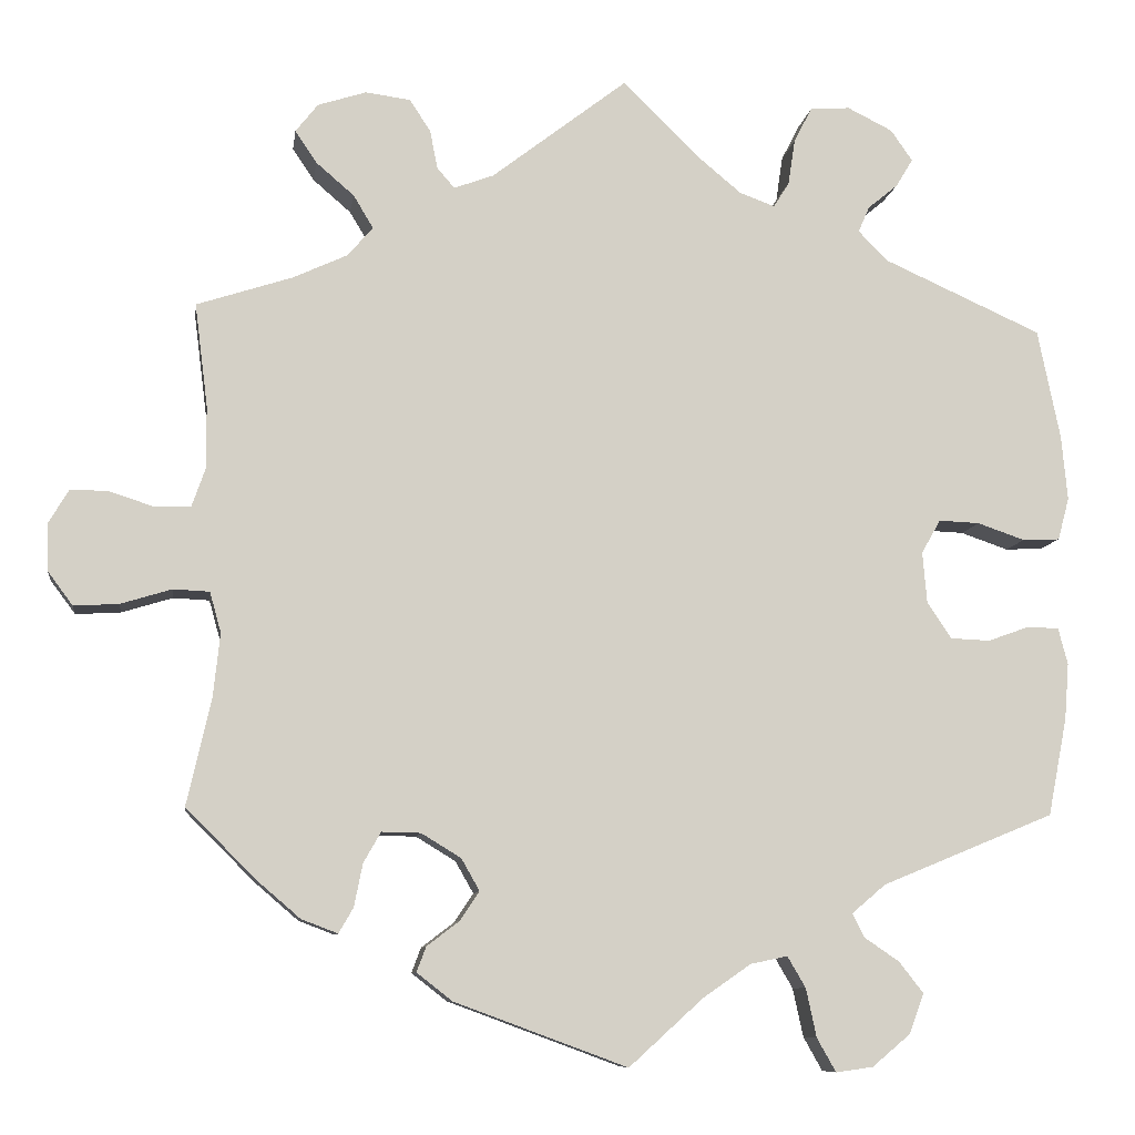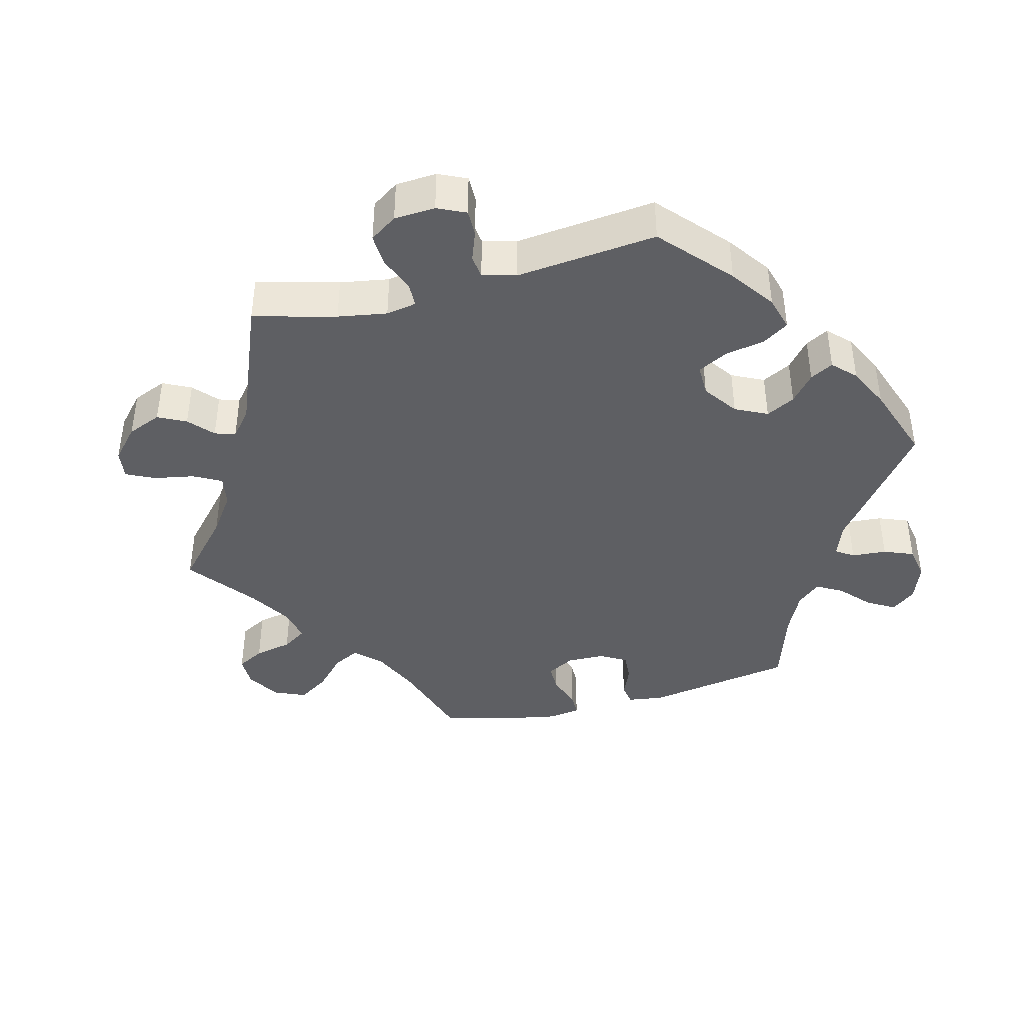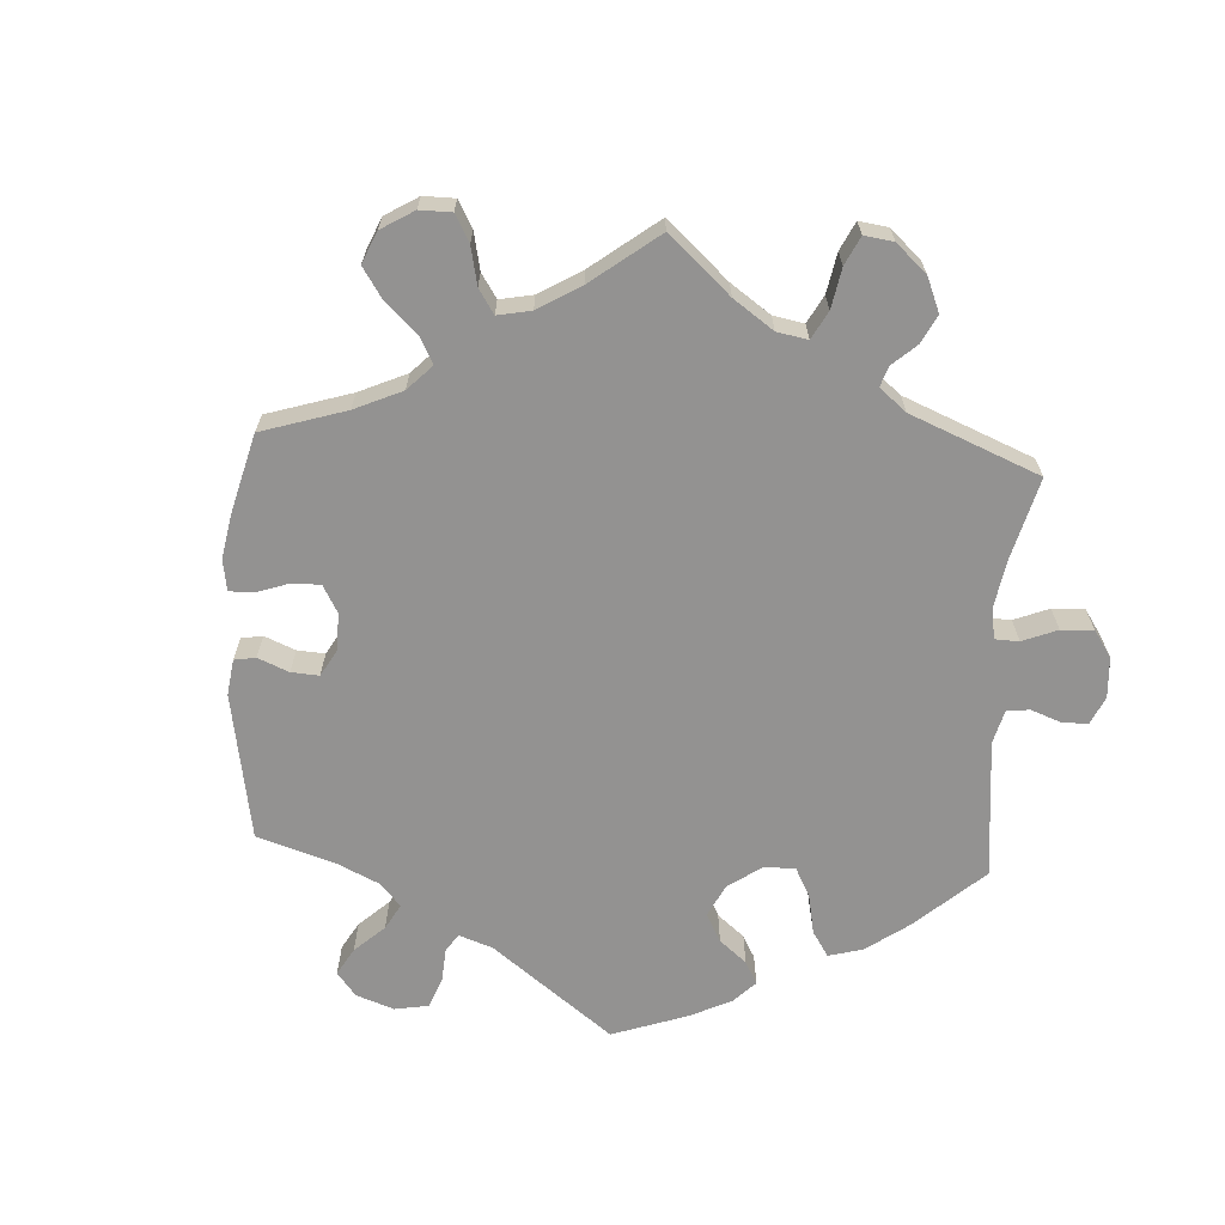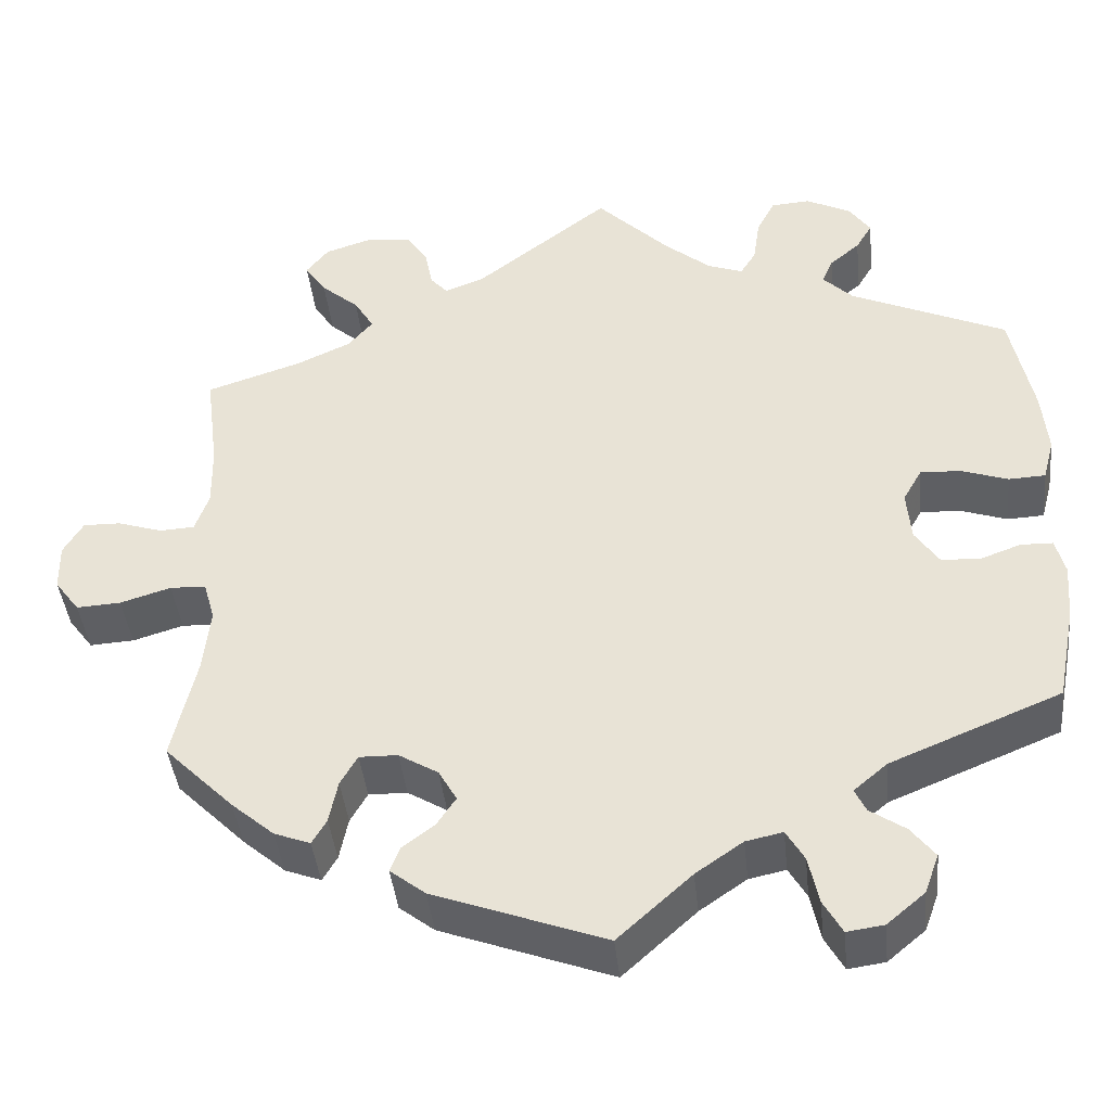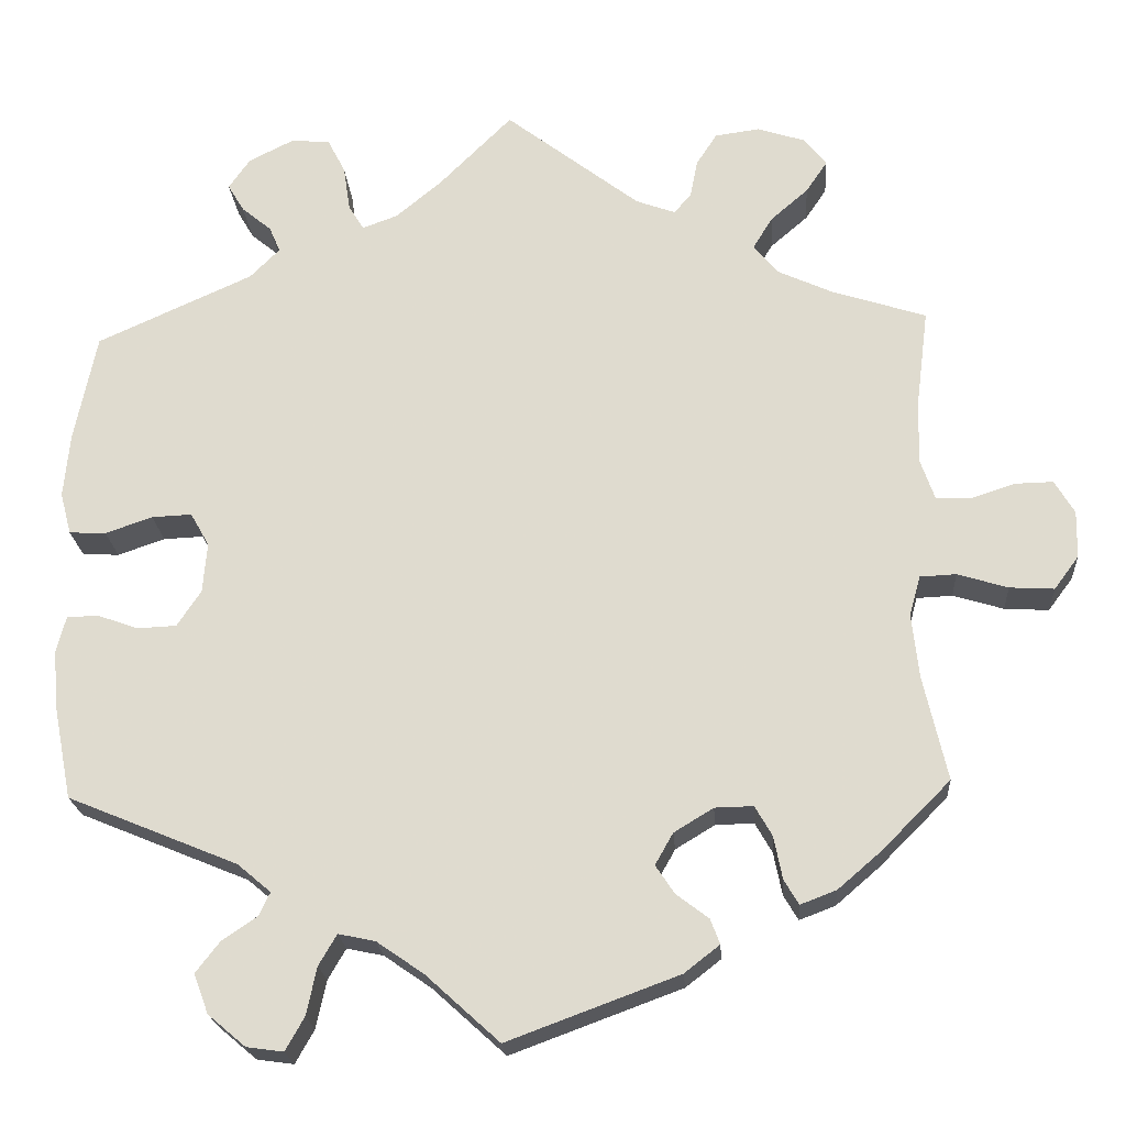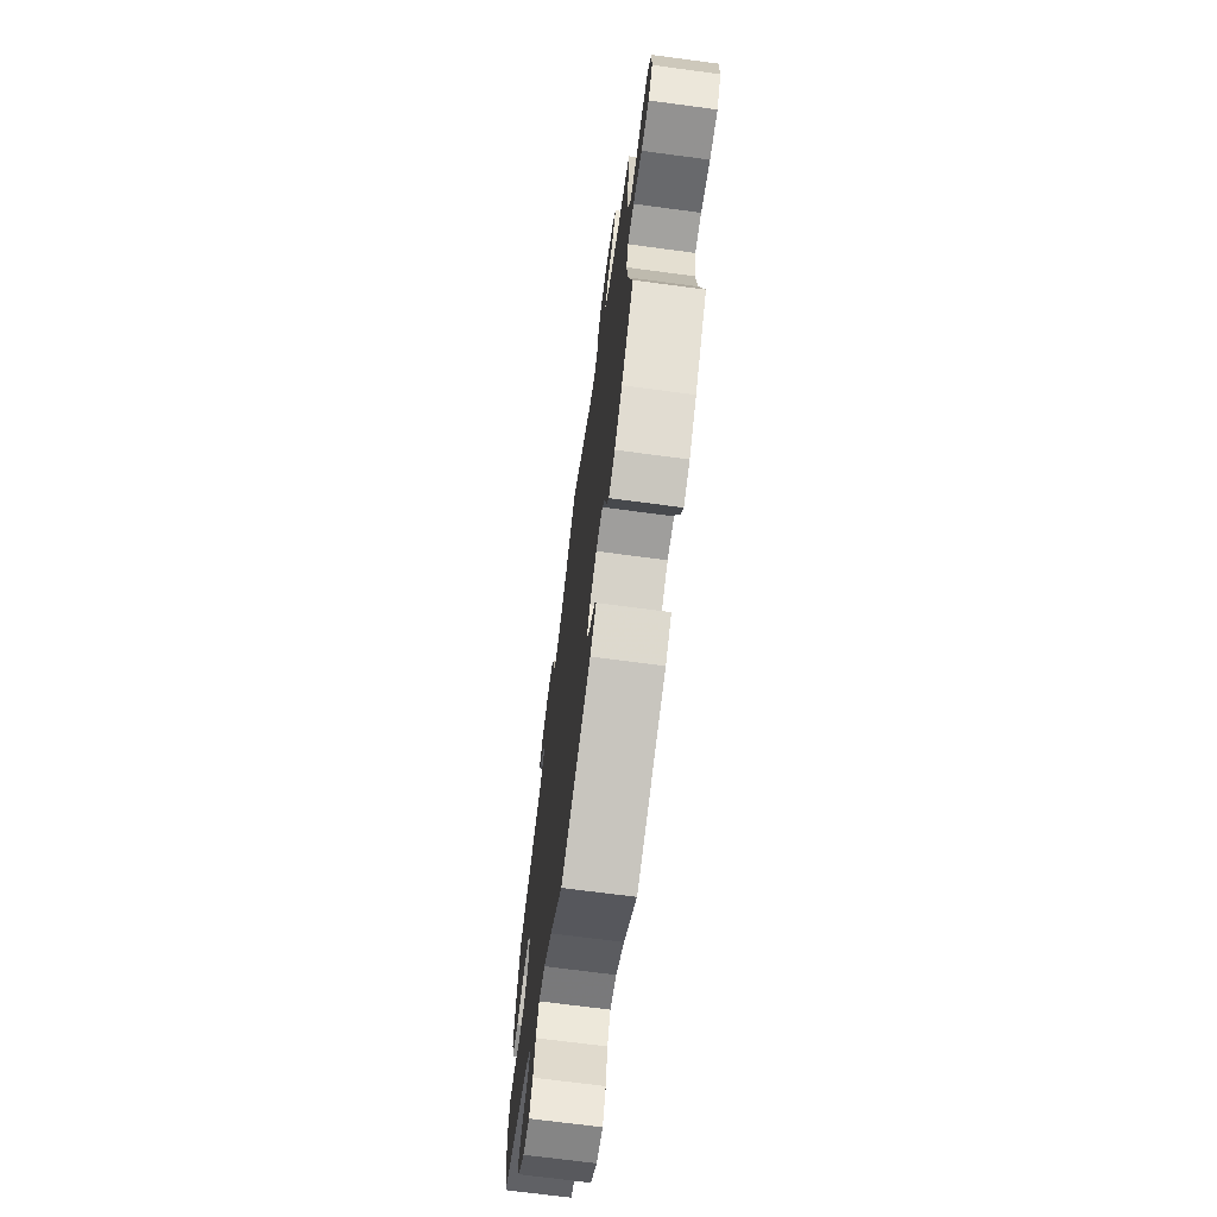
<metadata>
{"format":"obj","ext":"obj","renderer":"f3d","projection":"perspective","resolution":1024,"background":"white","views":[{"elev":-8.9,"azim":-7.8,"up":"+Z"},{"elev":-40.9,"azim":44.8,"up":"+Y"},{"elev":-66.5,"azim":-63.4,"up":"+Y"},{"elev":-41.8,"azim":6.0,"up":"+Z"},{"elev":-21.4,"azim":-176.0,"up":"+Z"},{"elev":-69.7,"azim":-97.6,"up":"+Z"}]}
</metadata>
<code>
v -0.473 0.07 -0.166
v -0.465 0.07 -0.092
v -0.478 0.07 -0.045
v -0.52 0.07 -0.043
v -0.579 0.07 -0.061
v -0.631 0.07 -0.064
v -0.66 0.07 -0.025
v -0.661 0.07 0.03
v -0.638 0.07 0.069
v -0.594 0.07 0.068
v -0.542 0.07 0.051
v -0.501 0.07 0.053
v -0.485 0.07 0.099
v -0.486 0.07 0.17
v -0.501 0.07 0.289
v -0.39 0.07 0.325
v -0.327 0.07 0.354
v -0.298 0.07 0.388
v -0.321 0.07 0.426
v -0.365 0.07 0.464
v -0.39 0.07 0.501
v -0.364 0.07 0.534
v -0.308 0.07 0.552
v -0.256 0.07 0.545
v -0.232 0.07 0.508
v -0.223 0.07 0.463
v -0.203 0.07 0.44
v -0.157 0.07 0.457
v 0 0.07 0.578
v 0.085 0.07 0.493
v 0.139 0.07 0.448
v 0.18 0.07 0.433
v 0.198 0.07 0.462
v 0.206 0.07 0.515
v 0.227 0.07 0.556
v 0.273 0.07 0.559
v 0.325 0.07 0.533
v 0.35 0.07 0.497
v 0.331 0.07 0.465
v 0.296 0.07 0.436
v 0.283 0.07 0.406
v 0.318 0.07 0.371
v 0.5 0.07 0.289
v 0.526 0.07 0.162
v 0.533 0.07 0.087
v 0.52 0.07 0.038
v 0.477 0.07 0.036
v 0.422 0.07 0.055
v 0.375 0.07 0.057
v 0.353 0.07 0.018
v 0.358 0.07 -0.041
v 0.386 0.07 -0.083
v 0.432 0.07 -0.085
v 0.479 0.07 -0.068
v 0.516 0.07 -0.069
v 0.527 0.07 -0.111
v 0.522 0.07 -0.176
v 0.5 0.07 -0.289
v 0.301 0.07 -0.371
v 0.262 0.07 -0.404
v 0.275 0.07 -0.431
v 0.316 0.07 -0.459
v 0.344 0.07 -0.495
v 0.327 0.07 -0.541
v 0.283 0.07 -0.578
v 0.24 0.07 -0.584
v 0.218 0.07 -0.545
v 0.206 0.07 -0.489
v 0.185 0.07 -0.453
v 0.142 0.07 -0.462
v 0.087 0.07 -0.5
v 0.001 0.07 -0.578
v -0.199 0.07 -0.504
v -0.24 0.07 -0.472
v -0.229 0.07 -0.443
v -0.191 0.07 -0.414
v -0.169 0.07 -0.381
v -0.19 0.07 -0.344
v -0.236 0.07 -0.316
v -0.281 0.07 -0.315
v -0.301 0.07 -0.35
v -0.311 0.07 -0.4
v -0.328 0.07 -0.429
v -0.37 0.07 -0.413
v -0.42 0.07 -0.37
v -0.501 0.07 -0.289
v -0.473 0 -0.166
v -0.465 0 -0.092
v -0.478 0 -0.045
v -0.52 0 -0.043
v -0.579 0 -0.061
v -0.631 0 -0.064
v -0.66 0 -0.025
v -0.661 0 0.03
v -0.638 0 0.069
v -0.594 0 0.068
v -0.542 0 0.051
v -0.501 0 0.053
v -0.485 0 0.099
v -0.486 0 0.17
v -0.501 0 0.289
v -0.39 0 0.325
v -0.327 0 0.354
v -0.298 0 0.388
v -0.321 0 0.426
v -0.365 0 0.464
v -0.39 0 0.501
v -0.364 0 0.534
v -0.308 0 0.552
v -0.256 0 0.545
v -0.232 0 0.508
v -0.223 0 0.463
v -0.203 0 0.44
v -0.157 0 0.457
v 0 0 0.578
v 0.085 0 0.493
v 0.139 0 0.448
v 0.18 0 0.433
v 0.198 0 0.462
v 0.206 0 0.515
v 0.227 0 0.556
v 0.273 0 0.559
v 0.325 0 0.533
v 0.35 0 0.497
v 0.331 0 0.465
v 0.296 0 0.436
v 0.283 0 0.406
v 0.318 0 0.371
v 0.5 0 0.289
v 0.526 0 0.162
v 0.533 0 0.087
v 0.52 0 0.038
v 0.477 0 0.036
v 0.422 0 0.055
v 0.375 0 0.057
v 0.353 0 0.018
v 0.358 0 -0.041
v 0.386 0 -0.083
v 0.432 0 -0.085
v 0.479 0 -0.068
v 0.516 0 -0.069
v 0.527 0 -0.111
v 0.522 0 -0.176
v 0.5 0 -0.289
v 0.301 0 -0.371
v 0.262 0 -0.404
v 0.275 0 -0.431
v 0.316 0 -0.459
v 0.344 0 -0.495
v 0.327 0 -0.541
v 0.283 0 -0.578
v 0.24 0 -0.584
v 0.218 0 -0.545
v 0.206 0 -0.489
v 0.185 0 -0.453
v 0.142 0 -0.462
v 0.087 0 -0.5
v 0.001 0 -0.578
v -0.199 0 -0.504
v -0.24 0 -0.472
v -0.229 0 -0.443
v -0.191 0 -0.414
v -0.169 0 -0.381
v -0.19 0 -0.344
v -0.236 0 -0.316
v -0.281 0 -0.315
v -0.301 0 -0.35
v -0.311 0 -0.4
v -0.328 0 -0.429
v -0.37 0 -0.413
v -0.42 0 -0.37
v -0.501 0 -0.289
f 85 86 1
f 84 85 1 2
f 81 82 83 84
f 80 81 84 2
f 79 80 2 3
f 78 79 3
f 73 74 75 76
f 71 72 73 76
f 70 71 76 77
f 69 70 77 78
f 65 66 67 68
f 65 68 69
f 64 65 69
f 61 62 63 64
f 60 61 64 69
f 59 60 69 78
f 53 54 55 56
f 52 53 56 57
f 45 46 47 48
f 45 48 49
f 42 43 44 45
f 41 42 45 49
f 37 38 39 40
f 37 40 41
f 36 37 41
f 33 34 35 36
f 32 33 36 41
f 28 29 30
f 27 28 30 31
f 23 24 25 26
f 23 26 27
f 22 23 27
f 19 20 21 22
f 18 19 22 27
f 17 18 27 31
f 14 15 16
f 13 14 16 17
f 12 13 17 31
f 8 9 10 11
f 8 11 12
f 7 8 12
f 4 5 6 7
f 3 4 7 12
f 52 57 58 59
f 51 52 59 78
f 50 51 78 3
f 32 41 49 50
f 31 32 50
f 3 12 31 50
f 87 172 171
f 88 87 171 170
f 170 169 168 167
f 88 170 167 166
f 89 88 166 165
f 89 165 164
f 162 161 160 159
f 162 159 158 157
f 163 162 157 156
f 164 163 156 155
f 154 153 152 151
f 155 154 151
f 155 151 150
f 150 149 148 147
f 155 150 147 146
f 164 155 146 145
f 142 141 140 139
f 143 142 139 138
f 134 133 132 131
f 135 134 131
f 131 130 129 128
f 135 131 128 127
f 126 125 124 123
f 127 126 123
f 127 123 122
f 122 121 120 119
f 127 122 119 118
f 116 115 114
f 117 116 114 113
f 112 111 110 109
f 113 112 109
f 113 109 108
f 108 107 106 105
f 113 108 105 104
f 117 113 104 103
f 102 101 100
f 103 102 100 99
f 117 103 99 98
f 97 96 95 94
f 98 97 94
f 98 94 93
f 93 92 91 90
f 98 93 90 89
f 145 144 143 138
f 164 145 138 137
f 89 164 137 136
f 136 135 127 118
f 136 118 117
f 136 117 98 89
f 1 87 88 2
f 2 88 89 3
f 3 89 90 4
f 4 90 91 5
f 5 91 92 6
f 6 92 93 7
f 7 93 94 8
f 8 94 95 9
f 9 95 96 10
f 10 96 97 11
f 11 97 98 12
f 12 98 99 13
f 13 99 100 14
f 14 100 101 15
f 15 101 102 16
f 16 102 103 17
f 17 103 104 18
f 18 104 105 19
f 19 105 106 20
f 20 106 107 21
f 21 107 108 22
f 22 108 109 23
f 23 109 110 24
f 24 110 111 25
f 25 111 112 26
f 26 112 113 27
f 27 113 114 28
f 28 114 115 29
f 29 115 116 30
f 30 116 117 31
f 31 117 118 32
f 32 118 119 33
f 33 119 120 34
f 34 120 121 35
f 35 121 122 36
f 36 122 123 37
f 37 123 124 38
f 38 124 125 39
f 39 125 126 40
f 40 126 127 41
f 41 127 128 42
f 42 128 129 43
f 43 129 130 44
f 44 130 131 45
f 45 131 132 46
f 46 132 133 47
f 47 133 134 48
f 48 134 135 49
f 49 135 136 50
f 50 136 137 51
f 51 137 138 52
f 52 138 139 53
f 53 139 140 54
f 54 140 141 55
f 55 141 142 56
f 56 142 143 57
f 57 143 144 58
f 58 144 145 59
f 59 145 146 60
f 60 146 147 61
f 61 147 148 62
f 62 148 149 63
f 63 149 150 64
f 64 150 151 65
f 65 151 152 66
f 66 152 153 67
f 67 153 154 68
f 68 154 155 69
f 69 155 156 70
f 70 156 157 71
f 71 157 158 72
f 72 158 159 73
f 73 159 160 74
f 74 160 161 75
f 75 161 162 76
f 76 162 163 77
f 77 163 164 78
f 78 164 165 79
f 79 165 166 80
f 80 166 167 81
f 81 167 168 82
f 82 168 169 83
f 83 169 170 84
f 84 170 171 85
f 85 171 172 86
f 86 172 87 1

</code>
